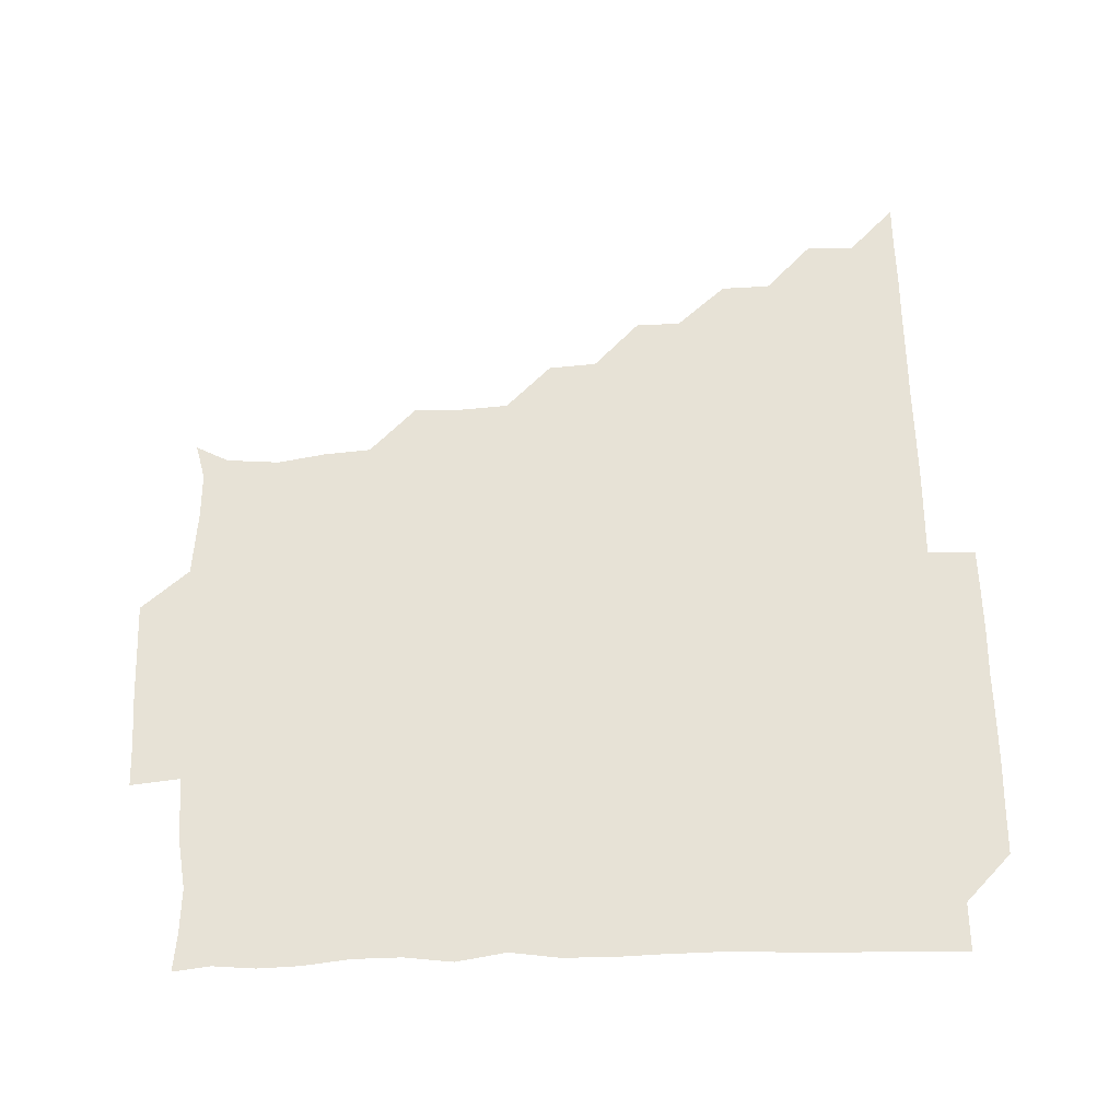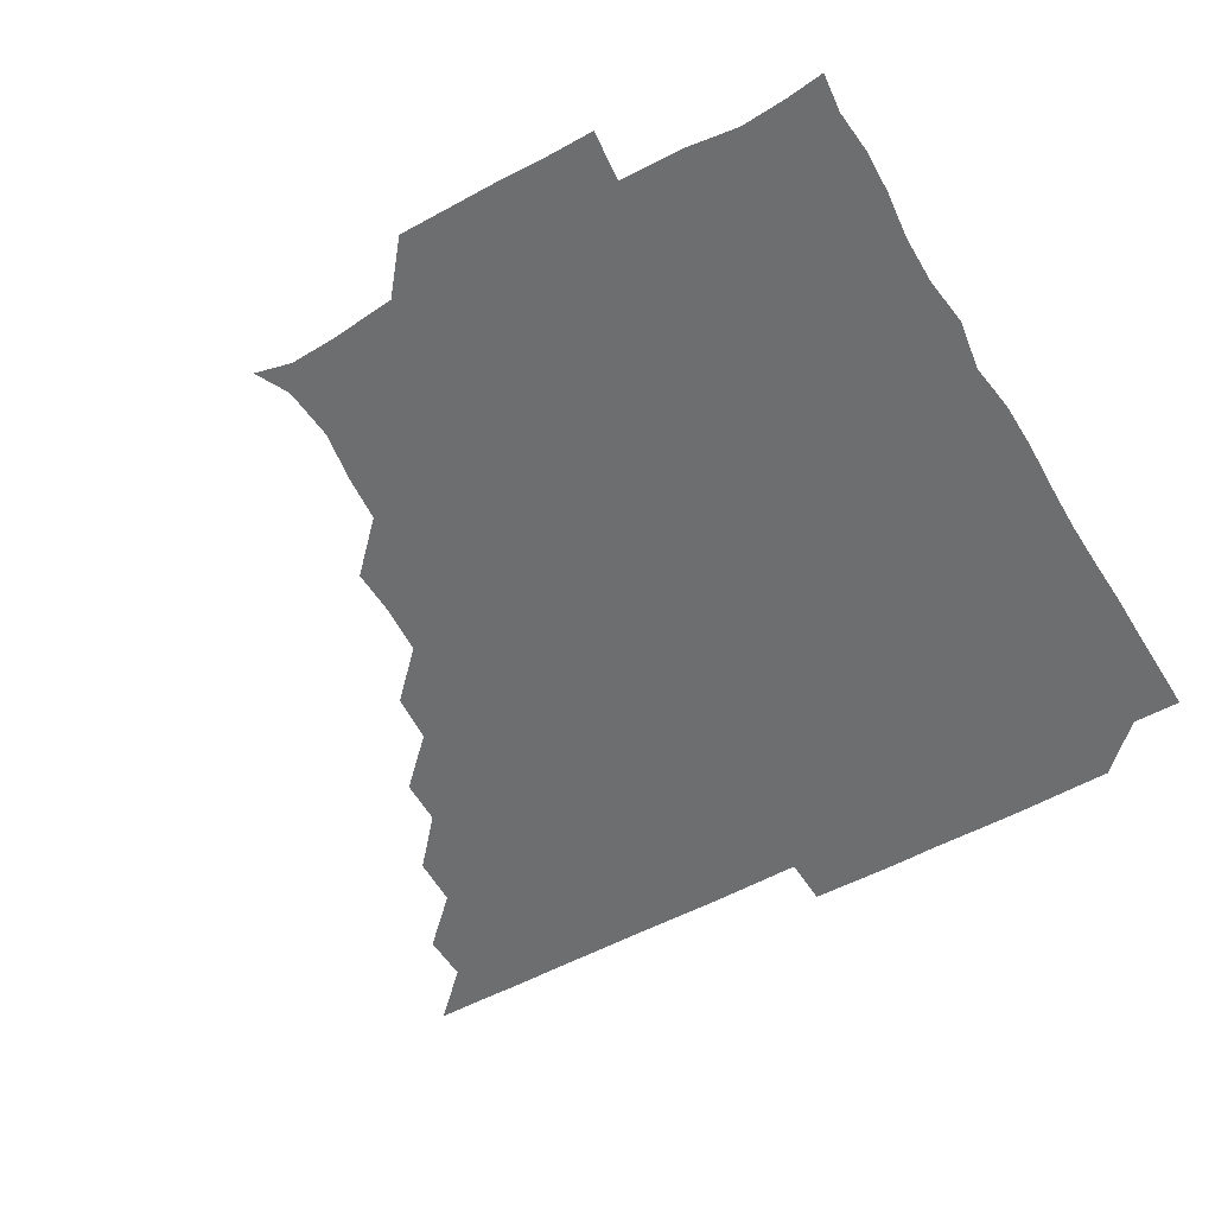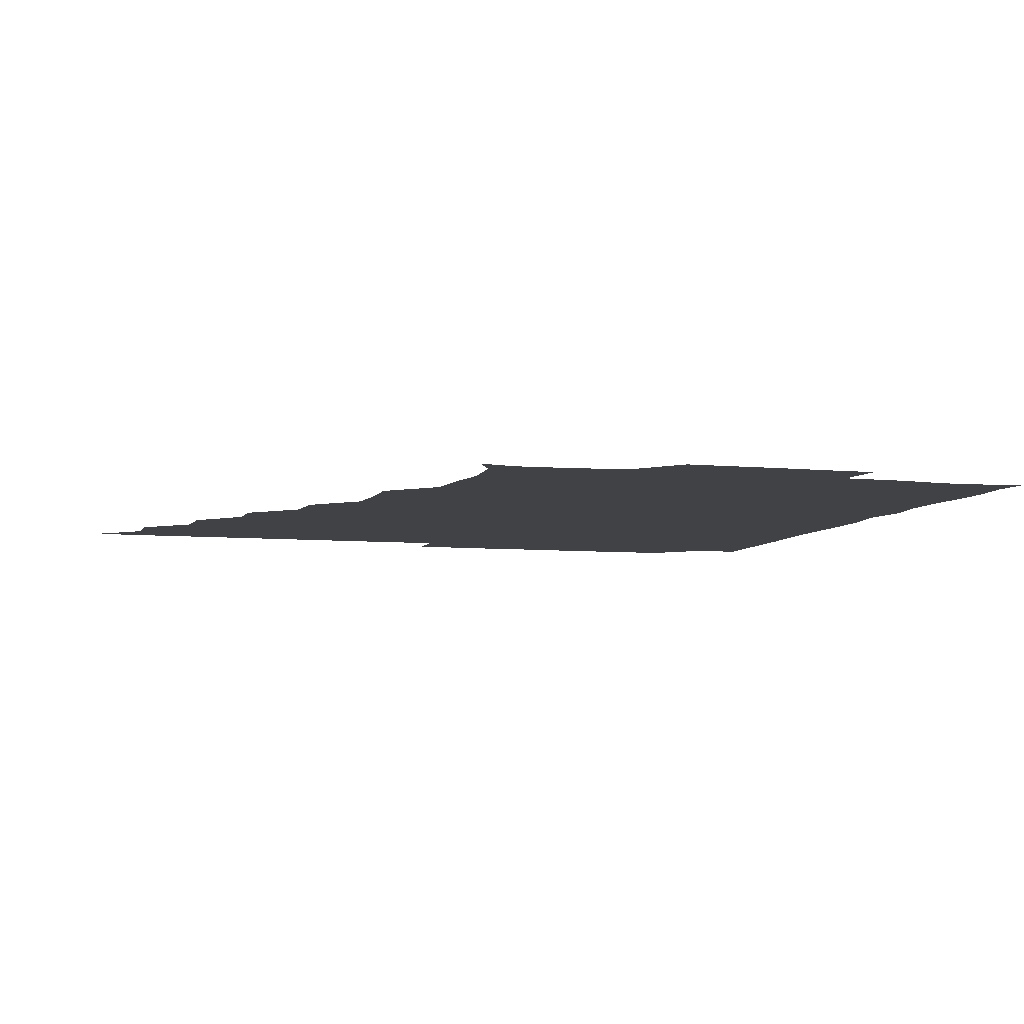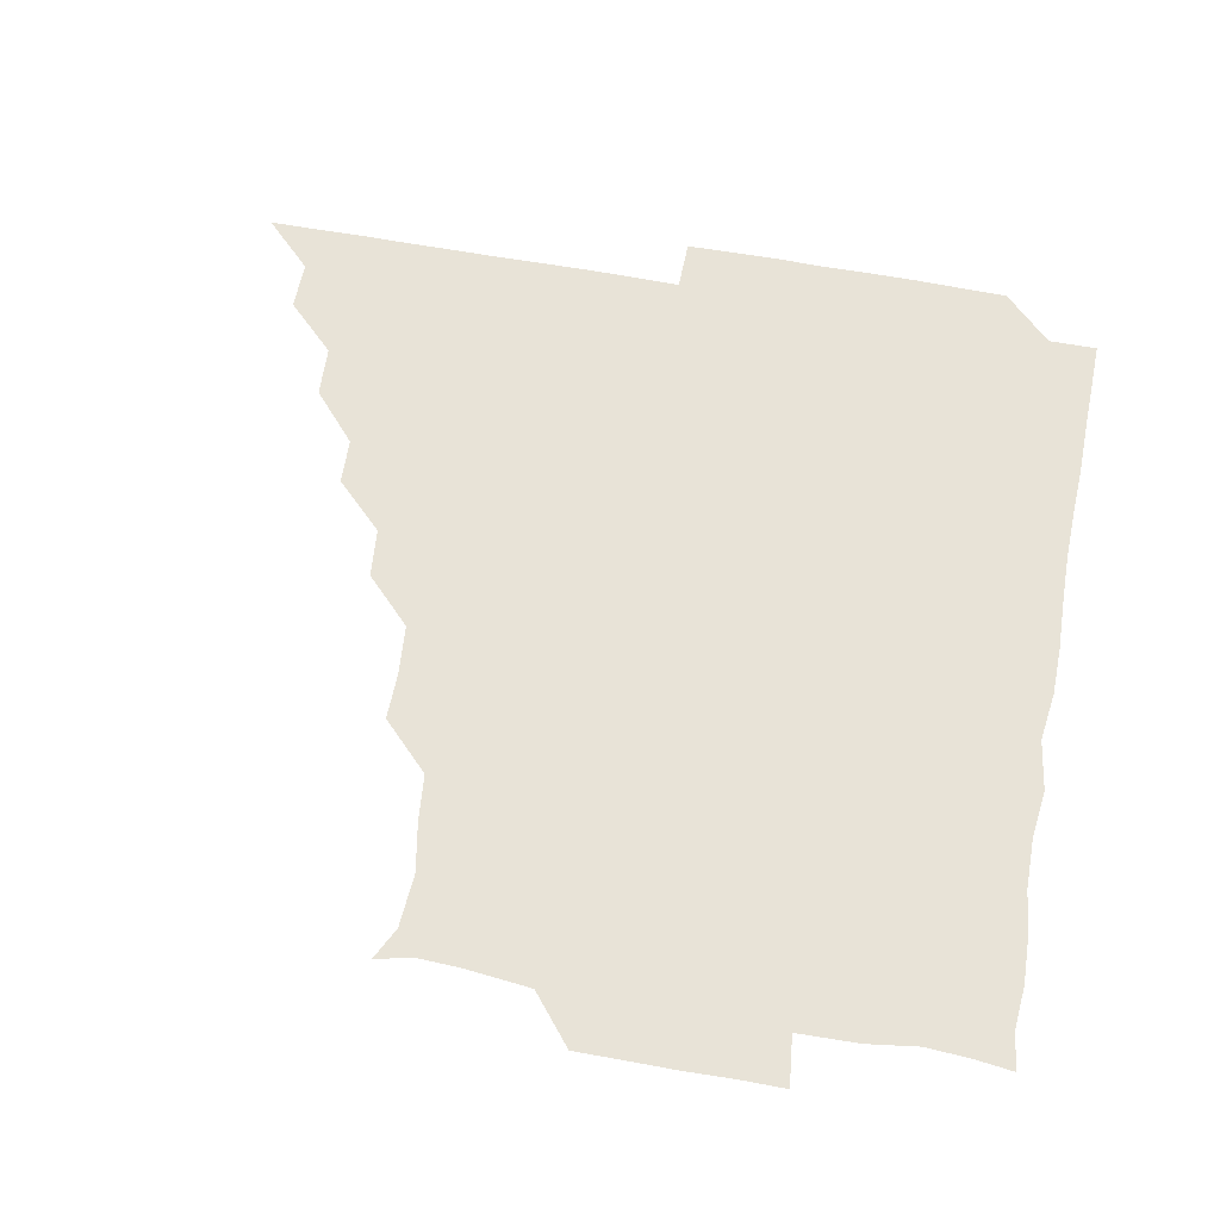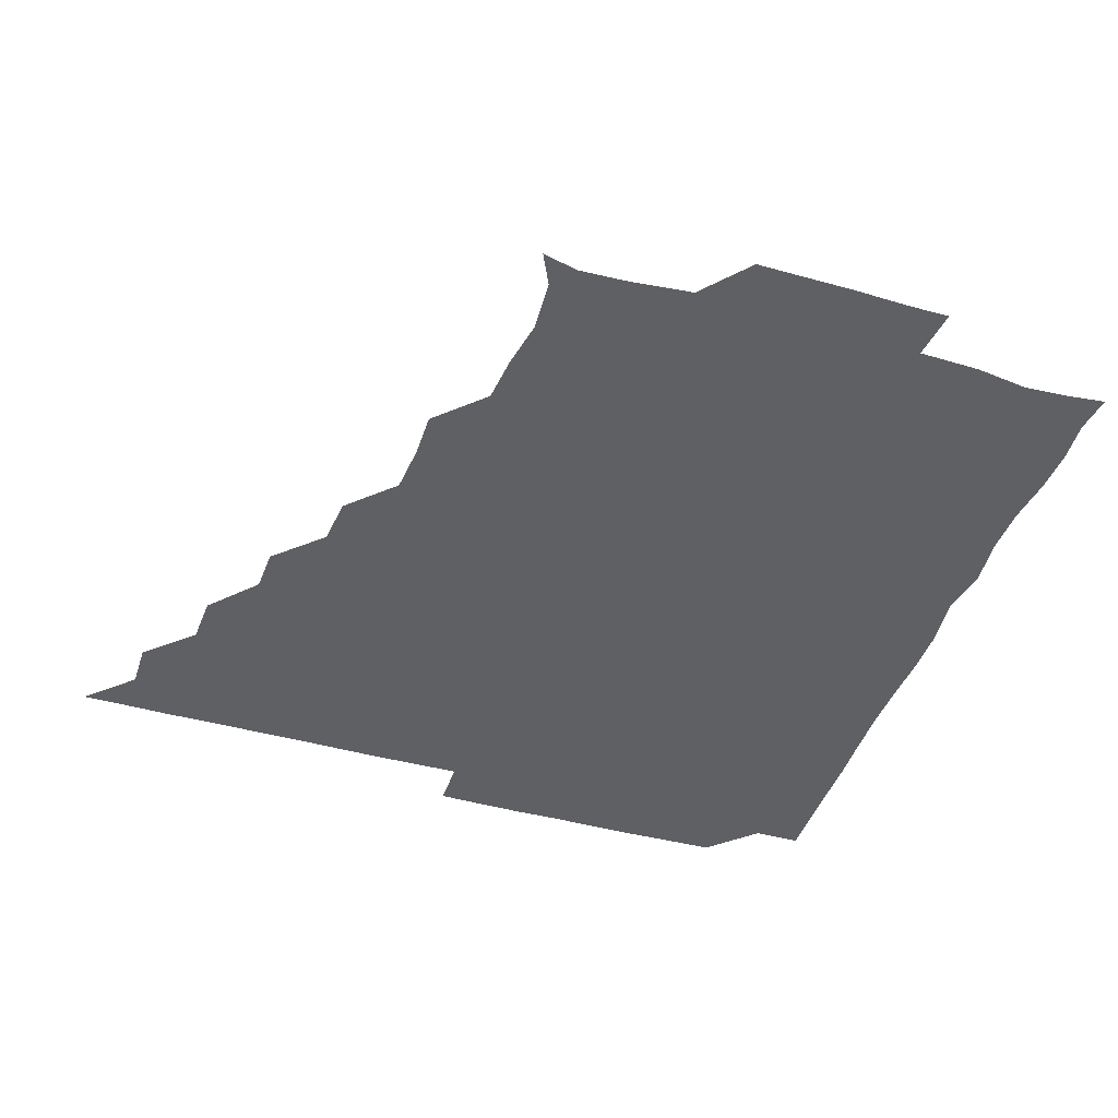
<metadata>
{"format":"obj","ext":"obj","renderer":"f3d","projection":"perspective","resolution":1024,"background":"white","views":[{"elev":63.2,"azim":88.5,"up":"+Z"},{"elev":-54.3,"azim":30.2,"up":"+Z"},{"elev":-6.4,"azim":-16.5,"up":"+Z"},{"elev":62.3,"azim":10.5,"up":"+Z"},{"elev":-42.7,"azim":-18.6,"up":"+Z"}]}
</metadata>
<code>
v 436 391 0
v 450.9 360.7 0
v 451.2 375.9 0
v 451 391 0
v 466.8 329.8 0
v 466.2 345.7 0
v 466.2 361.2 0
v 466 375.9 0
v 466 391.2 0
v 481.1 299.5 0
v 480.8 313.9 0
v 481.6 331.6 0
v 481.3 346.3 0
v 481 361.1 0
v 480.9 376.1 0
v 481 391 0
v 497.6 268.9 0
v 496.3 284.5 0
v 496.2 301.3 0
v 496.7 317.1 0
v 496.2 331.2 0
v 496.1 346.1 0
v 496.1 361 0
v 496.1 375.9 0
v 496 391.1 0
v 513 223.1 0
v 513.3 238.2 0
v 512.1 254 0
v 511.7 271 0
v 511.4 286.7 0
v 511.2 301.3 0
v 511.3 316.7 0
v 511.1 331.2 0
v 511 346.1 0
v 511 361 0
v 511 376 0
v 511 391 0
v 525.7 149.9 0
v 530.9 160.3 0
v 532.1 177.3 0
v 529.4 192.7 0
v 528 207.8 0
v 526.5 225.6 0
v 526.6 241.7 0
v 526.3 255.2 0
v 526.3 272.3 0
v 526.2 286.2 0
v 526.1 301.1 0
v 526.1 316.3 0
v 526.1 331.1 0
v 525.9 346 0
v 526 361 0
v 526 375.9 0
v 526 391.2 0
v 537 152.6 0
v 542.4 165.5 0
v 542 180.2 0
v 541.8 195.7 0
v 541.9 212.3 0
v 541.7 226.8 0
v 540.7 240.7 0
v 541.6 256.6 0
v 540.9 271.1 0
v 541.1 286.4 0
v 541.2 301.5 0
v 541.1 316.4 0
v 541.1 331 0
v 541.2 346 0
v 540.8 361 0
v 541.1 375.8 0
v 540.9 391.3 0
v 551.3 152 0
v 556.9 167 0
v 556.4 181.3 0
v 555.8 197.4 0
v 557.1 212.3 0
v 556.3 226.5 0
v 556.1 241.4 0
v 556.5 256.7 0
v 556.2 271.7 0
v 556.2 286.3 0
v 556.1 301 0
v 555.8 315.7 0
v 556.5 331.6 0
v 556.1 346 0
v 556.4 360.8 0
v 556 376 0
v 555.9 391.1 0
v 572.1 149.7 0
v 570.8 168 0
v 571.5 182.7 0
v 570.7 197 0
v 573.3 211.6 0
v 570.7 227.4 0
v 571.9 240.7 0
v 571 257.4 0
v 571.1 270.8 0
v 570.9 286.2 0
v 571.3 301.6 0
v 571 316 0
v 571.1 331 0
v 571 346 0
v 571.1 360.9 0
v 571.2 375.6 0
v 571.3 390.9 0
v 571.6 406.4 0
v 584.9 134.2 0
v 586.4 151.9 0
v 586.8 166.7 0
v 585.6 182.5 0
v 586.6 191 0
v 584.8 212.4 0
v 585.4 225.2 0
v 586 242.3 0
v 586 256.5 0
v 586.1 271.7 0
v 586.1 286.5 0
v 586.1 301.6 0
v 586.2 316.5 0
v 586 330.9 0
v 586.2 346.1 0
v 586.1 360.9 0
v 586 375.9 0
v 586.1 391.1 0
v 585.8 406.6 0
v 600.5 134.1 0
v 600.5 151.7 0
v 601.8 167.1 0
v 600.5 181.8 0
v 601.4 197.5 0
v 600.3 212.6 0
v 602 226.1 0
v 600.6 241.7 0
v 601.1 256.6 0
v 601.1 271.2 0
v 601.1 285.7 0
v 601 301.2 0
v 601 316 0
v 601.1 331.2 0
v 601.1 346 0
v 601.1 360.8 0
v 601 376 0
v 601 390.9 0
v 600.5 406.8 0
v 616.2 134.1 0
v 615 151.7 0
v 616.1 167.3 0
v 616.8 182.5 0
v 616.3 197 0
v 615.9 211 0
v 615.6 227.4 0
v 616.3 241.2 0
v 615.8 256.6 0
v 616 271.3 0
v 616.1 286.6 0
v 616.1 301.3 0
v 616.1 316.4 0
v 616.1 331.2 0
v 616 346 0
v 616 361 0
v 616.1 375.9 0
v 616.2 390.6 0
v 615.5 406.4 0
v 632.2 134.5 0
v 630.6 150.4 0
v 630.2 167 0
v 631.8 182.1 0
v 630.2 197 0
v 631 212.9 0
v 631 226.1 0
v 630.8 242.1 0
v 630.8 256.7 0
v 631 271.9 0
v 631.1 286.1 0
v 631.2 301.2 0
v 631 316.4 0
v 631 331 0
v 631.3 346.1 0
v 631.3 360.9 0
v 631.1 375.9 0
v 631.2 390.7 0
v 630.5 406.6 0
v 646.1 134.4 0
v 644.3 150.3 0
v 644.7 166.6 0
v 645.7 183.6 0
v 646.1 197.3 0
v 646.1 211.6 0
v 645.9 226.5 0
v 645.7 241.6 0
v 645.8 256.2 0
v 646.1 271.2 0
v 646 286.2 0
v 645.8 302.1 0
v 646.1 316.2 0
v 645.9 330.7 0
v 646.2 346.4 0
v 646.2 361 0
v 646.2 375.8 0
v 646.4 390.2 0
v 645.1 406.5 0
v 663.9 150.7 0
v 660.6 167.1 0
v 660.2 182.7 0
v 660.3 197.4 0
v 660.6 212.8 0
v 660.8 227.1 0
v 660.7 241.8 0
v 661.1 255.8 0
v 660.6 271.8 0
v 660.8 287.2 0
v 660.8 301.4 0
v 661.1 316.5 0
v 661 331.3 0
v 661.1 346.2 0
v 661.1 361.1 0
v 661.1 375.9 0
v 661.2 390.6 0
v 660.2 406.2 0
v 680 152.9 0
v 676.4 167.3 0
v 674.7 183.6 0
v 675.4 196.7 0
v 674.6 212.5 0
v 675.1 227.1 0
v 675.3 242.1 0
v 675.6 256.7 0
v 675.5 272 0
v 675.3 287 0
v 675.8 301.2 0
v 675.7 317.1 0
v 675.9 331.2 0
v 676 346.5 0
v 676 361.1 0
v 676.2 375.9 0
v 676 391 0
v 675.6 405.9 0
v 694.4 152 0
v 691.4 166.9 0
v 689.7 183.8 0
v 689.4 197.7 0
v 688.2 212.4 0
v 688.9 226.4 0
v 690.3 240.8 0
v 689.5 256 0
v 689.5 272.3 0
v 689.9 286.5 0
v 690 301.4 0
v 689.8 316.9 0
v 690.9 330.9 0
v 690.5 346.7 0
v 691.1 361 0
v 691.1 376 0
v 690.7 391 0
v 706.1 150.4 0
v 704.7 162.4 0
v 705.8 175.8 0
v 705.3 189.3 0
v 703.6 204.2 0
v 703.5 219.8 0
v 705.3 235.2 0
v 702.8 251.3 0
v 704.8 267 0
v 705.1 282.2 0
v 704.5 297.7 0
v 704.3 313.6 0
v 704.7 329.9 0
v 705.3 345.2 0
v 705.5 361.1 0
v 705.8 376.1 0
v 706.1 390.9 0
v 721 391 0
f 3 4 1
f 6 7 2
f 2 7 3
f 7 8 3
f 3 8 4
f 8 9 4
f 11 12 5
f 5 12 6
f 12 13 6
f 6 13 7
f 13 14 7
f 7 14 8
f 14 15 8
f 8 15 9
f 15 16 9
f 18 19 10
f 10 19 11
f 19 20 11
f 11 20 12
f 20 21 12
f 12 21 13
f 21 22 13
f 13 22 14
f 22 23 14
f 14 23 15
f 23 24 15
f 15 24 16
f 24 25 16
f 28 29 17
f 17 29 18
f 29 30 18
f 18 30 19
f 30 31 19
f 19 31 20
f 31 32 20
f 20 32 21
f 32 33 21
f 21 33 22
f 33 34 22
f 22 34 23
f 34 35 23
f 23 35 24
f 35 36 24
f 24 36 25
f 36 37 25
f 42 43 26
f 26 43 27
f 43 44 27
f 27 44 28
f 44 45 28
f 28 45 29
f 45 46 29
f 29 46 30
f 46 47 30
f 30 47 31
f 47 48 31
f 31 48 32
f 48 49 32
f 32 49 33
f 49 50 33
f 33 50 34
f 50 51 34
f 34 51 35
f 51 52 35
f 35 52 36
f 52 53 36
f 36 53 37
f 53 54 37
f 38 55 39
f 55 56 39
f 39 56 40
f 56 57 40
f 40 57 41
f 57 58 41
f 41 58 42
f 58 59 42
f 42 59 43
f 59 60 43
f 43 60 44
f 60 61 44
f 44 61 45
f 61 62 45
f 45 62 46
f 62 63 46
f 46 63 47
f 63 64 47
f 47 64 48
f 64 65 48
f 48 65 49
f 65 66 49
f 49 66 50
f 66 67 50
f 50 67 51
f 67 68 51
f 51 68 52
f 68 69 52
f 52 69 53
f 69 70 53
f 53 70 54
f 70 71 54
f 55 72 56
f 72 73 56
f 56 73 57
f 73 74 57
f 57 74 58
f 74 75 58
f 58 75 59
f 75 76 59
f 59 76 60
f 76 77 60
f 60 77 61
f 77 78 61
f 61 78 62
f 78 79 62
f 62 79 63
f 79 80 63
f 63 80 64
f 80 81 64
f 64 81 65
f 81 82 65
f 65 82 66
f 82 83 66
f 66 83 67
f 83 84 67
f 67 84 68
f 84 85 68
f 68 85 69
f 85 86 69
f 69 86 70
f 86 87 70
f 70 87 71
f 87 88 71
f 72 89 73
f 89 90 73
f 73 90 74
f 90 91 74
f 74 91 75
f 91 92 75
f 75 92 76
f 92 93 76
f 76 93 77
f 93 94 77
f 77 94 78
f 94 95 78
f 78 95 79
f 95 96 79
f 79 96 80
f 96 97 80
f 80 97 81
f 97 98 81
f 81 98 82
f 98 99 82
f 82 99 83
f 99 100 83
f 83 100 84
f 100 101 84
f 84 101 85
f 101 102 85
f 85 102 86
f 102 103 86
f 86 103 87
f 103 104 87
f 87 104 88
f 104 105 88
f 107 108 89
f 89 108 90
f 108 109 90
f 90 109 91
f 109 110 91
f 91 110 92
f 110 111 92
f 92 111 93
f 111 112 93
f 93 112 94
f 112 113 94
f 94 113 95
f 113 114 95
f 95 114 96
f 114 115 96
f 96 115 97
f 115 116 97
f 97 116 98
f 116 117 98
f 98 117 99
f 117 118 99
f 99 118 100
f 118 119 100
f 100 119 101
f 119 120 101
f 101 120 102
f 120 121 102
f 102 121 103
f 121 122 103
f 103 122 104
f 122 123 104
f 104 123 105
f 123 124 105
f 105 124 106
f 124 125 106
f 107 126 108
f 126 127 108
f 108 127 109
f 127 128 109
f 109 128 110
f 128 129 110
f 110 129 111
f 129 130 111
f 111 130 112
f 130 131 112
f 112 131 113
f 131 132 113
f 113 132 114
f 132 133 114
f 114 133 115
f 133 134 115
f 115 134 116
f 134 135 116
f 116 135 117
f 135 136 117
f 117 136 118
f 136 137 118
f 118 137 119
f 137 138 119
f 119 138 120
f 138 139 120
f 120 139 121
f 139 140 121
f 121 140 122
f 140 141 122
f 122 141 123
f 141 142 123
f 123 142 124
f 142 143 124
f 124 143 125
f 143 144 125
f 126 145 127
f 145 146 127
f 127 146 128
f 146 147 128
f 128 147 129
f 147 148 129
f 129 148 130
f 148 149 130
f 130 149 131
f 149 150 131
f 131 150 132
f 150 151 132
f 132 151 133
f 151 152 133
f 133 152 134
f 152 153 134
f 134 153 135
f 153 154 135
f 135 154 136
f 154 155 136
f 136 155 137
f 155 156 137
f 137 156 138
f 156 157 138
f 138 157 139
f 157 158 139
f 139 158 140
f 158 159 140
f 140 159 141
f 159 160 141
f 141 160 142
f 160 161 142
f 142 161 143
f 161 162 143
f 143 162 144
f 162 163 144
f 145 164 146
f 164 165 146
f 146 165 147
f 165 166 147
f 147 166 148
f 166 167 148
f 148 167 149
f 167 168 149
f 149 168 150
f 168 169 150
f 150 169 151
f 169 170 151
f 151 170 152
f 170 171 152
f 152 171 153
f 171 172 153
f 153 172 154
f 172 173 154
f 154 173 155
f 173 174 155
f 155 174 156
f 174 175 156
f 156 175 157
f 175 176 157
f 157 176 158
f 176 177 158
f 158 177 159
f 177 178 159
f 159 178 160
f 178 179 160
f 160 179 161
f 179 180 161
f 161 180 162
f 180 181 162
f 162 181 163
f 181 182 163
f 164 183 165
f 183 184 165
f 165 184 166
f 184 185 166
f 166 185 167
f 185 186 167
f 167 186 168
f 186 187 168
f 168 187 169
f 187 188 169
f 169 188 170
f 188 189 170
f 170 189 171
f 189 190 171
f 171 190 172
f 190 191 172
f 172 191 173
f 191 192 173
f 173 192 174
f 192 193 174
f 174 193 175
f 193 194 175
f 175 194 176
f 194 195 176
f 176 195 177
f 195 196 177
f 177 196 178
f 196 197 178
f 178 197 179
f 197 198 179
f 179 198 180
f 198 199 180
f 180 199 181
f 199 200 181
f 181 200 182
f 200 201 182
f 184 202 185
f 202 203 185
f 185 203 186
f 203 204 186
f 186 204 187
f 204 205 187
f 187 205 188
f 205 206 188
f 188 206 189
f 206 207 189
f 189 207 190
f 207 208 190
f 190 208 191
f 208 209 191
f 191 209 192
f 209 210 192
f 192 210 193
f 210 211 193
f 193 211 194
f 211 212 194
f 194 212 195
f 212 213 195
f 195 213 196
f 213 214 196
f 196 214 197
f 214 215 197
f 197 215 198
f 215 216 198
f 198 216 199
f 216 217 199
f 199 217 200
f 217 218 200
f 200 218 201
f 218 219 201
f 202 220 203
f 220 221 203
f 203 221 204
f 221 222 204
f 204 222 205
f 222 223 205
f 205 223 206
f 223 224 206
f 206 224 207
f 224 225 207
f 207 225 208
f 225 226 208
f 208 226 209
f 226 227 209
f 209 227 210
f 227 228 210
f 210 228 211
f 228 229 211
f 211 229 212
f 229 230 212
f 212 230 213
f 230 231 213
f 213 231 214
f 231 232 214
f 214 232 215
f 232 233 215
f 215 233 216
f 233 234 216
f 216 234 217
f 234 235 217
f 217 235 218
f 235 236 218
f 218 236 219
f 236 237 219
f 220 238 221
f 238 239 221
f 221 239 222
f 239 240 222
f 222 240 223
f 240 241 223
f 223 241 224
f 241 242 224
f 224 242 225
f 242 243 225
f 225 243 226
f 243 244 226
f 226 244 227
f 244 245 227
f 227 245 228
f 245 246 228
f 228 246 229
f 246 247 229
f 229 247 230
f 247 248 230
f 230 248 231
f 248 249 231
f 231 249 232
f 249 250 232
f 232 250 233
f 250 251 233
f 233 251 234
f 251 252 234
f 234 252 235
f 252 253 235
f 235 253 236
f 253 254 236
f 236 254 237
f 238 255 239
f 255 256 239
f 239 256 240
f 256 257 240
f 240 257 241
f 257 258 241
f 241 258 242
f 258 259 242
f 242 259 243
f 259 260 243
f 243 260 244
f 260 261 244
f 244 261 245
f 261 262 245
f 245 262 246
f 262 263 246
f 246 263 247
f 263 264 247
f 247 264 248
f 264 265 248
f 248 265 249
f 265 266 249
f 249 266 250
f 266 267 250
f 250 267 251
f 267 268 251
f 251 268 252
f 268 269 252
f 252 269 253
f 269 270 253
f 253 270 254
f 270 271 254

</code>
